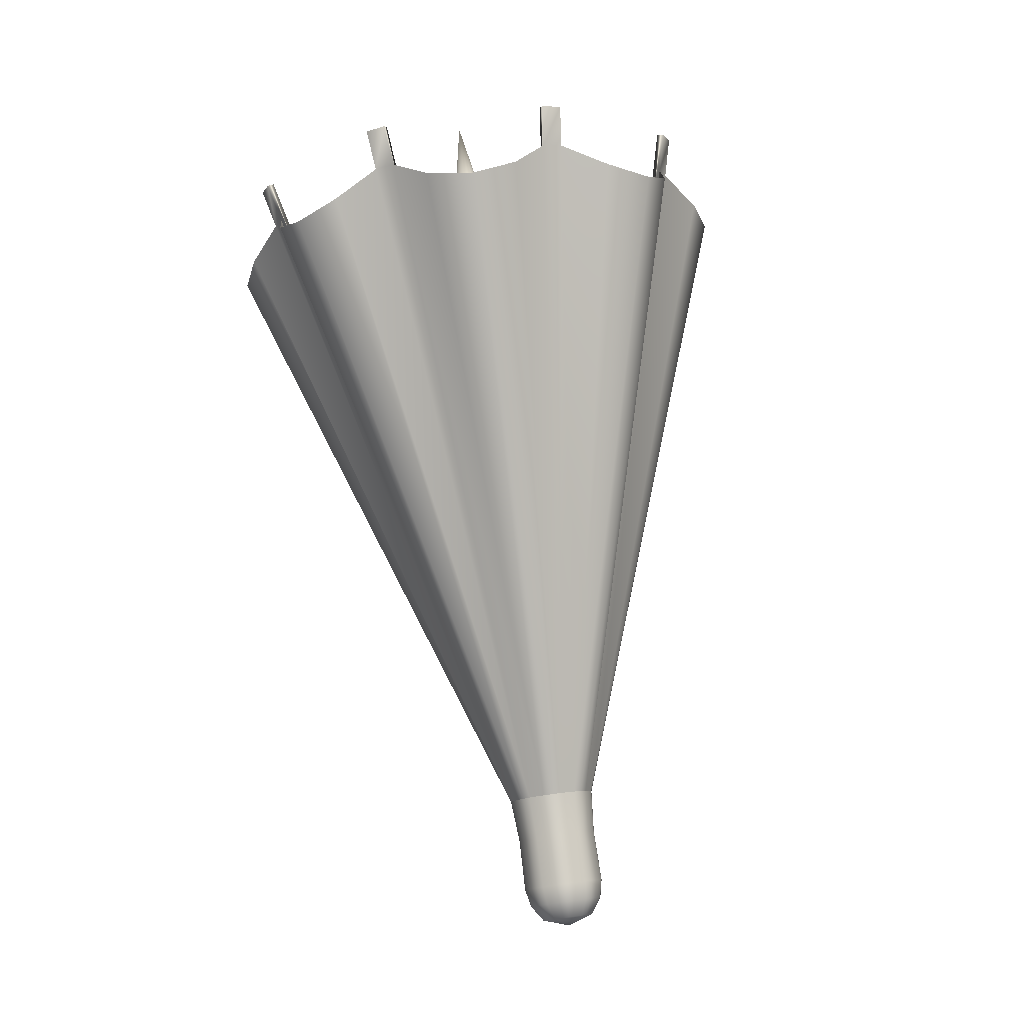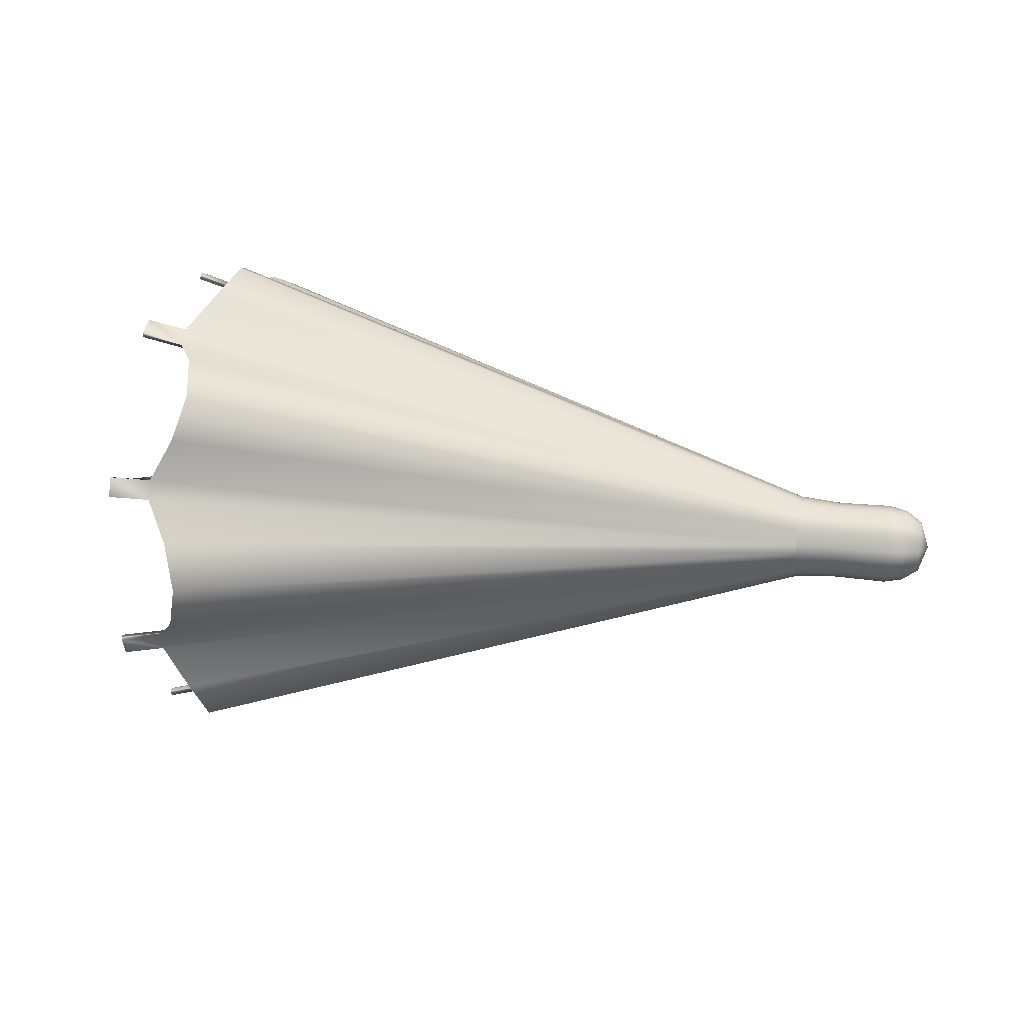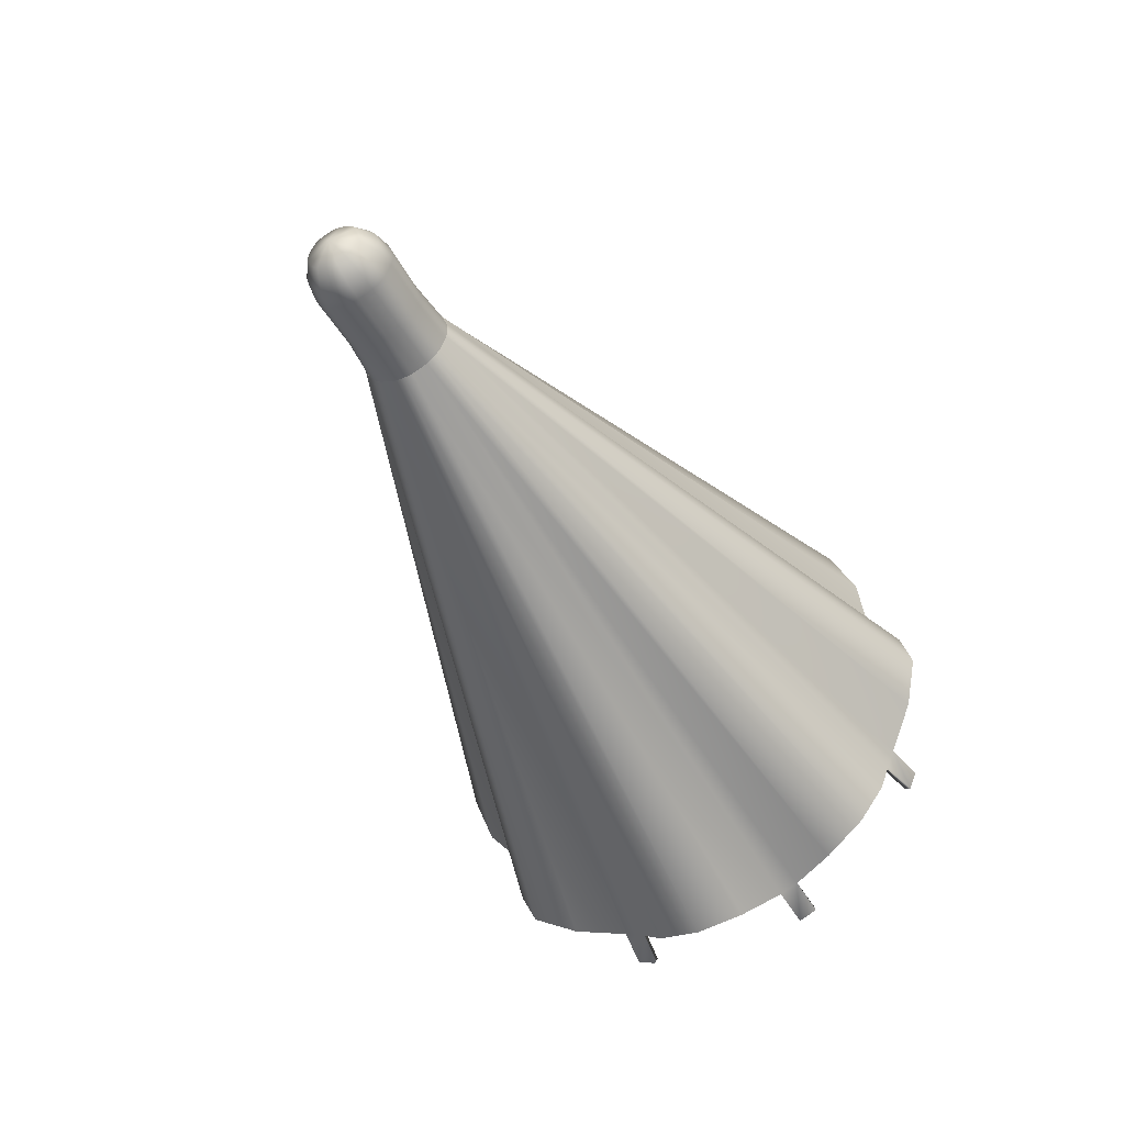
<metadata>
{"format":"obj","ext":"obj","renderer":"f3d","projection":"perspective","resolution":1024,"background":"white","views":[{"elev":78.5,"azim":82.3,"up":"+Y"},{"elev":24.3,"azim":11.6,"up":"+Z"},{"elev":-44.8,"azim":117.1,"up":"+Z"}]}
</metadata>
<code>
g default
v -0.7501 -0.09436 -1.2e-05
v -0.7501 -0.06653 -0.06719
v -0.7501 0.000641 -0.09501
v -0.7501 0.06782 -0.06719
v -0.7501 0.09564 -1.2e-05
v -0.7501 0.06782 0.06716
v -0.7501 0.000641 0.09499
v -0.7501 -0.06653 0.06716
v -0.5001 -0.09436 -1e-05
v -0.5001 -0.06653 -0.06719
v -0.5001 0.000641 -0.09501
v -0.5001 0.06782 -0.06719
v -0.5001 0.09564 -1e-05
v -0.5001 0.06782 0.06717
v -0.5001 0.000641 0.09499
v -0.5001 -0.06653 0.06717
v -0.7501 -0.0761 -0.09028
v -0.7501 -0.008927 -0.1181
v -0.7501 0.09091 -0.07675
v -0.7501 0.1187 -0.009579
v -0.7501 0.07738 0.09026
v -0.7501 0.01021 0.1181
v -0.7501 -0.08963 0.07673
v -0.7501 -0.1175 0.009556
v -0.5001 -0.0761 -0.09028
v -0.5001 -0.008927 -0.1181
v -0.5001 0.09091 -0.07675
v -0.5001 0.1187 -0.009578
v -0.5001 0.07738 0.09026
v -0.5001 0.01021 0.1181
v -0.5001 -0.08963 0.07673
v -0.5001 -0.1175 0.009557
v -0.7501 -0.1175 -0.009579
v -0.7501 -0.08963 -0.07675
v -0.7501 0.01021 -0.1181
v -0.7501 0.07738 -0.09028
v -0.7501 0.1187 0.009555
v -0.7501 0.09091 0.07673
v -0.7501 -0.008926 0.1181
v -0.7501 -0.0761 0.09026
v -0.5001 -0.1175 -0.009577
v -0.5001 -0.08963 -0.07675
v -0.5001 0.01021 -0.1181
v -0.5001 0.07738 -0.09028
v -0.5001 0.1187 0.009557
v -0.5001 0.09091 0.07673
v -0.5001 -0.008926 0.1181
v -0.5001 -0.0761 0.09026
v -1.142 -0.7831 -0.5398
v -1.099 -0.7003 -0.7009
v -1.142 -0.5392 -0.7838
v -1.142 -0.1719 -0.9359
v -1.099 0.000634 -0.9913
v -1.142 0.1731 -0.9359
v -1.142 0.5404 -0.7838
v -1.099 0.7016 -0.7009
v -1.142 0.7844 -0.5398
v -1.142 0.9366 -0.1725
v -1.099 0.9919 -2.1e-05
v -1.142 0.9366 0.1725
v -1.142 0.7844 0.5398
v -1.099 0.7016 0.7009
v -1.142 0.5405 0.7838
v -1.142 0.1732 0.9359
v -1.099 0.000648 0.9913
v -1.142 -0.1719 0.9359
v -1.142 -0.5392 0.7838
v -1.099 -0.7003 0.7009
v -1.142 -0.7831 0.5398
v -1.142 -0.9353 0.1725
v -1.099 -0.9906 -7e-06
v -1.142 -0.9353 -0.1725
v 1.191 -0.1168 -0.07846
v 1.191 -0.09922 -0.09986
v 1.191 -0.07781 -0.1174
v 1.191 -0.02691 -0.1385
v 1.191 0.00064 -0.1412
v 1.191 0.02819 -0.1385
v 1.191 0.0791 -0.1174
v 1.191 0.1005 -0.09986
v 1.191 0.1181 -0.07846
v 1.191 0.1391 -0.02755
v 1.191 0.1419 -1e-06
v 1.191 0.1391 0.02755
v 1.191 0.1181 0.07846
v 1.191 0.1005 0.09986
v 1.191 0.0791 0.1174
v 1.191 0.02819 0.1385
v 1.191 0.000642 0.1412
v 1.191 -0.02691 0.1385
v 1.191 -0.07781 0.1174
v 1.191 -0.09922 0.09986
v 1.191 -0.1168 0.07846
v 1.191 -0.1379 0.02755
v 1.191 -0.1406 0
v 1.191 -0.1379 -0.02755
v -1.241 -0.2975 -0.8185
v -1.241 -0.3673 -0.7896
v -1.241 0.3686 -0.7895
v -1.241 0.2987 -0.8185
v -1.241 0.8191 -0.2981
v -1.241 0.7902 -0.368
v -1.241 0.7902 0.3679
v -1.241 0.8191 0.2981
v -1.241 0.2988 0.8185
v -1.241 0.3686 0.7895
v -1.241 -0.3673 0.7895
v -1.241 -0.2975 0.8185
v -1.241 -0.8179 0.2981
v -1.241 -0.7889 0.3679
v -1.241 -0.7889 -0.368
v -1.241 -0.8178 -0.2981
v 1.227 -0.1375 -0.09023
v 1.227 -0.1161 -0.1167
v 1.227 -0.08959 -0.1381
v 1.227 -0.03324 -0.1615
v 1.227 0.000639 -0.1651
v 1.227 0.03452 -0.1615
v 1.227 0.09087 -0.1381
v 1.227 0.1174 -0.1167
v 1.227 0.1388 -0.09023
v 1.227 0.1621 -0.03388
v 1.227 0.1657 0
v 1.227 0.1621 0.03388
v 1.227 0.1388 0.09023
v 1.227 0.1174 0.1167
v 1.227 0.09087 0.1381
v 1.227 0.03452 0.1615
v 1.227 0.000639 0.1651
v 1.227 -0.03324 0.1615
v 1.227 -0.08959 0.1381
v 1.227 -0.1161 0.1167
v 1.227 -0.1375 0.09023
v 1.227 -0.1608 0.03388
v 1.227 -0.1644 -0
v 1.227 -0.1608 -0.03388
v -1.394 -0.3733 -0.802
v -1.394 -0.3021 -0.8315
v -1.387 -0.3128 -0.8555
v -1.387 -0.3827 -0.8266
v -1.394 0.3034 -0.8315
v -1.394 0.3745 -0.802
v -1.387 0.3839 -0.8266
v -1.387 0.3141 -0.8555
v -1.394 0.8027 -0.3739
v -1.394 0.8322 -0.3027
v -1.387 0.8562 -0.3135
v -1.387 0.8272 -0.3833
v -1.394 0.8321 0.3027
v -1.394 0.8026 0.3739
v -1.387 0.8272 0.3833
v -1.387 0.8561 0.3134
v -1.394 0.3746 0.802
v -1.394 0.3034 0.8315
v -1.387 0.3141 0.8555
v -1.387 0.3839 0.8266
v -1.394 -0.3021 0.8315
v -1.394 -0.3733 0.802
v -1.387 -0.3826 0.8265
v -1.387 -0.3128 0.8555
v -1.394 -0.8014 0.3739
v -1.394 -0.8309 0.3027
v -1.387 -0.8549 0.3134
v -1.387 -0.8259 0.3833
v -1.394 -0.8308 -0.3027
v -1.394 -0.8014 -0.3739
v -1.387 -0.8259 -0.3833
v -1.387 -0.8548 -0.3135
v -1.248 -0.3579 -0.765
v -1.248 -0.2867 -0.7945
v -1.248 0.288 -0.7945
v -1.248 0.3592 -0.765
v -1.248 0.7656 -0.3586
v -1.248 0.7951 -0.2874
v -1.248 0.7951 0.2874
v -1.248 0.7656 0.3585
v -1.248 0.3592 0.765
v -1.248 0.288 0.7945
v -1.248 -0.2867 0.7944
v -1.248 -0.3579 0.765
v -1.248 -0.7644 0.3586
v -1.248 -0.7938 0.2874
v -1.248 -0.7938 -0.2874
v -1.248 -0.7643 -0.3586
v 1.745 0.000641 3e-06
v 1.583 -0.1297 -0.08512
v 1.583 -0.1095 -0.1101
v 1.583 -0.08448 -0.1303
v 1.583 -0.03132 -0.1523
v 1.583 0.000638 -0.1557
v 1.583 0.0326 -0.1523
v 1.583 0.08576 -0.1303
v 1.583 0.1107 -0.1101
v 1.583 0.131 -0.08512
v 1.583 0.153 -0.03196
v 1.583 0.1564 2e-06
v 1.583 0.153 0.03196
v 1.583 0.131 0.08512
v 1.583 0.1107 0.1101
v 1.583 0.08576 0.1303
v 1.583 0.0326 0.1523
v 1.583 0.00064 0.1557
v 1.583 -0.03132 0.1523
v 1.583 -0.08448 0.1303
v 1.583 -0.1095 0.1101
v 1.583 -0.1297 0.08512
v 1.583 -0.1517 0.03196
v 1.583 -0.1551 2e-06
v 1.583 -0.1517 -0.03196
v 1.652 -0.1164 -0.07768
v 1.713 -0.08113 -0.05501
v 1.713 -0.06937 -0.07
v 1.652 -0.09878 -0.09942
v 1.652 -0.02722 -0.1377
v 1.713 -0.01828 -0.09672
v 1.713 0.000639 -0.099
v 1.652 0.000639 -0.1406
v 1.652 0.07832 -0.1171
v 1.713 0.05565 -0.08178
v 1.713 0.07065 -0.07001
v 1.652 0.1001 -0.09942
v 1.652 0.1384 -0.02785
v 1.713 0.09737 -0.01892
v 1.713 0.09965 3e-06
v 1.652 0.1412 3e-06
v 1.652 0.1177 0.07768
v 1.713 0.08242 0.05502
v 1.713 0.07065 0.07001
v 1.652 0.1001 0.09942
v 1.652 0.0285 0.1377
v 1.713 0.01957 0.09673
v 1.713 0.00064 0.09901
v 1.652 0.000639 0.1406
v 1.652 -0.07704 0.1171
v 1.713 -0.05437 0.08178
v 1.713 -0.06937 0.07001
v 1.652 -0.09878 0.09942
v 1.652 -0.1371 0.02786
v 1.713 -0.09609 0.01893
v 1.713 -0.09837 3e-06
v 1.652 -0.14 2e-06
v 1.713 -0.05437 -0.08177
v 1.652 -0.07704 -0.1171
v 1.713 0.01957 -0.09672
v 1.652 0.0285 -0.1377
v 1.713 0.08242 -0.05501
v 1.652 0.1177 -0.07768
v 1.713 0.09737 0.01893
v 1.652 0.1384 0.02786
v 1.713 0.05566 0.08178
v 1.652 0.07833 0.1171
v 1.713 -0.01828 0.09673
v 1.652 -0.02721 0.1377
v 1.713 -0.08114 0.05501
v 1.652 -0.1164 0.07768
v 1.713 -0.09609 -0.01892
v 1.652 -0.1371 -0.02785
v 1.389 0.1278 -0.08305
v 1.389 0.1081 -0.1074
v 1.389 0.08369 -0.1271
v 1.389 0.03183 -0.1486
v 1.389 0.000639 -0.1519
v 1.389 -0.03054 -0.1486
v 1.389 -0.08241 -0.1271
v 1.389 -0.1068 -0.1074
v 1.389 -0.1265 -0.08305
v 1.389 -0.148 -0.03118
v 1.389 -0.1513 0
v 1.389 -0.148 0.03119
v 1.389 -0.1265 0.08305
v 1.389 -0.1068 0.1074
v 1.389 -0.08241 0.1272
v 1.389 -0.03054 0.1486
v 1.389 0.000639 0.1519
v 1.389 0.03182 0.1486
v 1.389 0.08369 0.1271
v 1.389 0.1081 0.1074
v 1.389 0.1278 0.08305
v 1.389 0.1493 0.03118
v 1.389 0.1526 1e-06
v 1.389 0.1493 -0.03118
v 1.074 -0.1168 -0.07846
v 1.074 -0.07781 -0.1174
v 1.074 -0.02691 -0.1385
v 1.074 0.02819 -0.1385
v 1.074 0.0791 -0.1174
v 1.074 0.1181 -0.07846
v 1.074 0.1391 -0.02755
v 1.074 0.1391 0.02755
v 1.074 0.1181 0.07845
v 1.074 0.0791 0.1174
v 1.074 0.02819 0.1385
v 1.074 -0.02691 0.1385
v 1.074 -0.07781 0.1174
v 1.074 -0.1168 0.07845
v 1.074 -0.1379 0.02755
v 1.074 -0.1379 -0.02755
v 1.074 -0.07145 -0.04817
v 1.074 -0.04753 -0.07209
v 1.074 -0.01628 -0.08504
v 1.074 0.01756 -0.08504
v 1.074 0.04881 -0.07209
v 1.074 0.07273 -0.04817
v 1.074 0.08568 -0.01692
v 1.074 0.08568 0.01691
v 1.074 0.07273 0.04817
v 1.074 0.04881 0.07209
v 1.074 0.01756 0.08503
v 1.074 -0.01627 0.08503
v 1.074 -0.04753 0.07209
v 1.074 -0.07145 0.04817
v 1.074 -0.08439 0.01691
v 1.074 -0.08439 -0.01692
v -1.073 -0.07145 -0.04818
v -1.073 -0.04753 -0.0721
v -1.073 -0.01628 -0.08505
v -1.073 0.01756 -0.08505
v -1.073 0.04881 -0.0721
v -1.073 0.07273 -0.04818
v -1.073 0.08568 -0.01693
v -1.073 0.08568 0.0169
v -1.073 0.07273 0.04816
v -1.073 0.04881 0.07208
v -1.073 0.01756 0.08502
v -1.073 -0.01627 0.08502
v -1.073 -0.04753 0.07208
v -1.073 -0.07145 0.04816
v -1.073 -0.08439 0.0169
v -1.073 -0.08439 -0.01693
v -1.272 -0.06379 -0.04306
v -1.679 0.000641 -1.7e-05
v -1.272 -0.04241 -0.06444
v -1.272 -0.01448 -0.07601
v -1.272 0.01576 -0.07601
v -1.272 0.04369 -0.06444
v -1.272 0.06507 -0.04306
v -1.272 0.07664 -0.01513
v -1.272 0.07664 0.0151
v -1.272 0.06507 0.04303
v -1.272 0.04369 0.06441
v -1.272 0.01576 0.07598
v -1.272 -0.01448 0.07598
v -1.272 -0.04241 0.06441
v -1.272 -0.06379 0.04303
v -1.272 -0.07536 0.0151
v -1.272 -0.07536 -0.01513
v 0.3804 0.327 -0.169
v 0.3968 0.3226 -0.1671
v 0.3804 0.3509 -0.1113
v 0.3968 0.3465 -0.1095
v 0.3804 0.1119 -0.3503
v 0.3968 0.1101 -0.3458
v 0.3804 0.1696 -0.3264
v 0.3968 0.1677 -0.322
v 0.3804 -0.1684 -0.3264
v 0.3968 -0.1665 -0.322
v 0.3804 -0.1106 -0.3503
v 0.3968 -0.1089 -0.3458
v 0.3804 -0.3496 -0.1113
v 0.3968 -0.3452 -0.1095
v 0.3804 -0.3257 -0.169
v 0.3968 -0.3213 -0.1671
v 0.3804 -0.3257 0.169
v 0.3968 -0.3213 0.1671
v 0.3804 -0.3496 0.1113
v 0.3968 -0.3452 0.1095
v 0.3968 -0.1665 0.3219
v 0.3804 -0.1684 0.3264
v 0.3804 -0.1106 0.3503
v 0.3968 -0.1089 0.3458
v 0.3968 0.1101 0.3458
v 0.3804 0.1119 0.3503
v 0.3804 0.1696 0.3264
v 0.3968 0.1677 0.322
v 0.3968 0.3226 0.1671
v 0.3804 0.327 0.169
v 0.3804 0.3509 0.1113
v 0.3968 0.3464 0.1095
g FoodTallRUpperLeg
f 2 1 9 10
f 3 2 10 11
f 4 3 11 12
f 5 4 12 13
f 6 5 13 14
f 7 6 14 15
f 8 7 15 16
f 1 8 16 9
f 2 3 18 17
f 4 5 20 19
f 6 7 22 21
f 8 1 24 23
f 1 2 34 33
f 3 4 36 35
f 5 6 38 37
f 7 8 40 39
f 17 18 26 25
f 35 36 44 43
f 19 20 28 27
f 37 38 46 45
f 21 22 30 29
f 39 40 48 47
f 23 24 32 31
f 33 34 42 41
f 32 24 33 41
f 17 25 42 34
f 26 18 35 43
f 44 36 19 27
f 28 20 37 45
f 46 38 21 29
f 30 22 39 47
f 48 40 23 31
f 23 40 8
f 24 1 33
f 17 34 2
f 18 3 35
f 19 36 4
f 20 5 37
f 21 38 6
f 22 7 39
f 30 47 15
f 31 16 48
f 29 14 46
f 28 45 13
f 32 41 9
f 25 10 42
f 26 43 11
f 27 12 44
f 113 111 49
f 49 50 114 113
f 50 51 115 114
f 51 98 115
f 116 97 52
f 52 53 117 116
f 53 54 118 117
f 54 100 118
f 119 99 55
f 55 56 120 119
f 56 57 121 120
f 57 102 121
f 122 101 58
f 58 59 123 122
f 59 60 124 123
f 60 104 124
f 125 103 61
f 61 62 126 125
f 62 63 127 126
f 63 106 127
f 128 105 64
f 64 65 129 128
f 65 66 130 129
f 66 108 130
f 131 107 67
f 67 68 132 131
f 68 69 133 132
f 69 110 133
f 134 109 70
f 70 71 135 134
f 71 72 136 135
f 72 112 136
f 98 97 116 115
f 100 99 119 118
f 102 101 122 121
f 104 103 125 124
f 106 105 128 127
f 108 107 131 130
f 110 109 134 133
f 112 111 113 136
f 73 49 111
f 49 73 74 50
f 50 74 75 51
f 51 75 98
f 76 52 97
f 52 76 77 53
f 53 77 78 54
f 54 78 100
f 79 55 99
f 55 79 80 56
f 56 80 81 57
f 57 81 102
f 82 58 101
f 58 82 83 59
f 59 83 84 60
f 60 84 104
f 85 61 103
f 61 85 86 62
f 62 86 87 63
f 63 87 106
f 88 64 105
f 64 88 89 65
f 65 89 90 66
f 66 90 108
f 91 67 107
f 67 91 92 68
f 68 92 93 69
f 69 93 110
f 94 70 109
f 70 94 95 71
f 71 95 96 72
f 72 96 112
f 355 357 170 169
f 351 353 172 171
f 347 349 174 173
f 375 378 84 85
f 371 374 87 88
f 367 370 90 91
f 363 365 182 181
f 359 361 184 183
f 330 331 332
f 333 331 334
f 335 331 336
f 337 331 338
f 339 331 340
f 341 331 342
f 343 331 344
f 345 331 346
f 332 331 333
f 334 331 335
f 336 331 337
f 338 331 339
f 340 331 341
f 342 331 343
f 344 331 345
f 346 331 330
f 137 138 139 140
f 141 142 143 144
f 145 146 147 148
f 149 150 151 152
f 153 154 155 156
f 157 158 159 160
f 161 162 163 164
f 165 166 167 168
f 169 170 138 137
f 97 98 140 139
f 137 140 98 169
f 171 172 142 141
f 99 100 144 143
f 141 144 100 171
f 173 174 146 145
f 101 102 148 147
f 145 148 102 173
f 175 176 150 149
f 103 104 152 151
f 149 152 104 175
f 177 178 154 153
f 105 106 156 155
f 153 156 106 177
f 179 180 158 157
f 107 108 160 159
f 157 160 108 179
f 181 182 162 161
f 109 110 164 163
f 161 164 110 181
f 183 184 166 165
f 111 112 168 167
f 165 168 112 183
f 75 356 98
f 356 355 98
f 98 355 169
f 76 97 358
f 358 97 357
f 97 170 357
f 138 170 97 139
f 78 352 100
f 352 351 100
f 100 351 171
f 79 99 354
f 354 99 353
f 99 172 353
f 142 172 99 143
f 81 348 102
f 348 347 102
f 102 347 173
f 82 101 350
f 350 101 349
f 101 174 349
f 146 174 101 147
f 84 378 104
f 378 377 104
f 104 377 175
f 85 103 375
f 375 103 376
f 103 176 376
f 150 176 103 151
f 87 374 106
f 374 373 106
f 106 373 177
f 88 105 371
f 371 105 372
f 105 178 372
f 154 178 105 155
f 90 370 108
f 370 369 108
f 108 369 179
f 91 107 367
f 367 107 368
f 107 180 368
f 158 180 107 159
f 93 364 110
f 364 363 110
f 110 363 181
f 94 109 366
f 366 109 365
f 109 182 365
f 162 182 109 163
f 96 360 112
f 360 359 112
f 112 359 183
f 73 111 362
f 362 111 361
f 111 184 361
f 166 184 111 167
f 113 114 265 266
f 114 115 264 265
f 116 117 262 263
f 117 118 261 262
f 119 120 259 260
f 120 121 258 259
f 122 123 280 281
f 123 124 279 280
f 125 126 277 278
f 126 127 276 277
f 128 129 274 275
f 129 130 273 274
f 131 132 271 272
f 132 133 270 271
f 134 135 268 269
f 135 136 267 268
f 115 116 263 264
f 118 119 260 261
f 121 122 281 258
f 124 125 278 279
f 127 128 275 276
f 130 131 272 273
f 133 134 269 270
f 136 113 266 267
f 210 211 256 257
f 211 210 213 212
f 212 213 243 242
f 214 215 242 243
f 215 214 217 216
f 216 217 245 244
f 218 219 244 245
f 219 218 221 220
f 220 221 247 246
f 222 223 246 247
f 223 222 225 224
f 224 225 249 248
f 226 227 248 249
f 227 226 229 228
f 228 229 251 250
f 230 231 250 251
f 231 230 233 232
f 232 233 253 252
f 234 235 252 253
f 235 234 237 236
f 236 237 255 254
f 238 239 254 255
f 239 238 241 240
f 240 241 257 256
f 185 211 212
f 210 186 187 213
f 185 215 216
f 214 189 190 217
f 185 219 220
f 218 192 193 221
f 185 223 224
f 222 195 196 225
f 185 227 228
f 226 198 199 229
f 185 231 232
f 230 201 202 233
f 185 235 236
f 234 204 205 237
f 185 239 240
f 238 207 208 241
f 185 212 242
f 213 187 188 243
f 185 242 215
f 243 188 189 214
f 185 216 244
f 217 190 191 245
f 185 244 219
f 245 191 192 218
f 185 220 246
f 221 193 194 247
f 185 246 223
f 247 194 195 222
f 185 224 248
f 225 196 197 249
f 185 248 227
f 249 197 198 226
f 185 228 250
f 229 199 200 251
f 185 250 231
f 251 200 201 230
f 185 232 252
f 233 202 203 253
f 185 252 235
f 253 203 204 234
f 185 236 254
f 237 205 206 255
f 185 254 239
f 255 206 207 238
f 185 240 256
f 241 208 209 257
f 186 210 257 209
f 211 185 256
f 259 258 194 193
f 260 259 193 192
f 261 260 192 191
f 262 261 191 190
f 263 262 190 189
f 264 263 189 188
f 265 264 188 187
f 266 265 187 186
f 267 266 186 209
f 268 267 209 208
f 269 268 208 207
f 270 269 207 206
f 271 270 206 205
f 272 271 205 204
f 273 272 204 203
f 274 273 203 202
f 275 274 202 201
f 276 275 201 200
f 277 276 200 199
f 278 277 199 198
f 279 278 198 197
f 280 279 197 196
f 281 280 196 195
f 258 281 195 194
f 74 73 282 283
f 75 74 283
f 77 76 284
f 78 77 284 285
f 80 79 286 287
f 81 80 287
f 83 82 288
f 84 83 288 289
f 86 85 290 291
f 87 86 291
f 89 88 292
f 90 89 292 293
f 92 91 294 295
f 93 92 295
f 95 94 296
f 96 95 296 297
f 76 75 283 284
f 79 78 285 286
f 82 81 287 288
f 85 84 289 290
f 88 87 291 292
f 91 90 293 294
f 94 93 295 296
f 73 96 297 282
f 283 282 298 299
f 285 284 300 301
f 287 286 302 303
f 289 288 304 305
f 291 290 306 307
f 293 292 308 309
f 295 294 310 311
f 297 296 312 313
f 284 283 299 300
f 286 285 301 302
f 288 287 303 304
f 290 289 305 306
f 292 291 307 308
f 294 293 309 310
f 296 295 311 312
f 282 297 313 298
f 299 298 314 315
f 301 300 316 317
f 303 302 318 319
f 305 304 320 321
f 307 306 322 323
f 309 308 324 325
f 311 310 326 327
f 313 312 328 329
f 300 299 315 316
f 302 301 317 318
f 304 303 319 320
f 306 305 321 322
f 308 307 323 324
f 310 309 325 326
f 312 311 327 328
f 298 313 329 314
f 315 314 330 332
f 317 316 333 334
f 319 318 335 336
f 321 320 337 338
f 323 322 339 340
f 325 324 341 342
f 327 326 343 344
f 329 328 345 346
f 316 315 332 333
f 318 317 334 335
f 320 319 336 337
f 322 321 338 339
f 324 323 340 341
f 326 325 342 343
f 328 327 344 345
f 314 329 346 330
f 350 348 81 82
f 354 352 78 79
f 358 356 75 76
f 362 360 96 73
f 366 364 93 94
f 179 369 368 180
f 177 373 372 178
f 175 377 376 176
f 347 348 12 27
f 348 350 13 12
f 350 349 28 13
f 349 347 27 28
f 351 352 11 43
f 352 354 12 11
f 354 353 44 12
f 353 351 43 44
f 355 356 10 25
f 356 358 11 10
f 358 357 26 11
f 357 355 25 26
f 359 360 9 41
f 360 362 10 9
f 362 361 42 10
f 361 359 41 42
f 363 364 16 31
f 364 366 9 16
f 366 365 32 9
f 365 363 31 32
f 367 368 48 16
f 368 369 47 48
f 369 370 15 47
f 370 367 16 15
f 371 372 30 15
f 372 373 29 30
f 373 374 14 29
f 374 371 15 14
f 375 376 46 14
f 376 377 45 46
f 377 378 13 45
f 378 375 14 13

</code>
